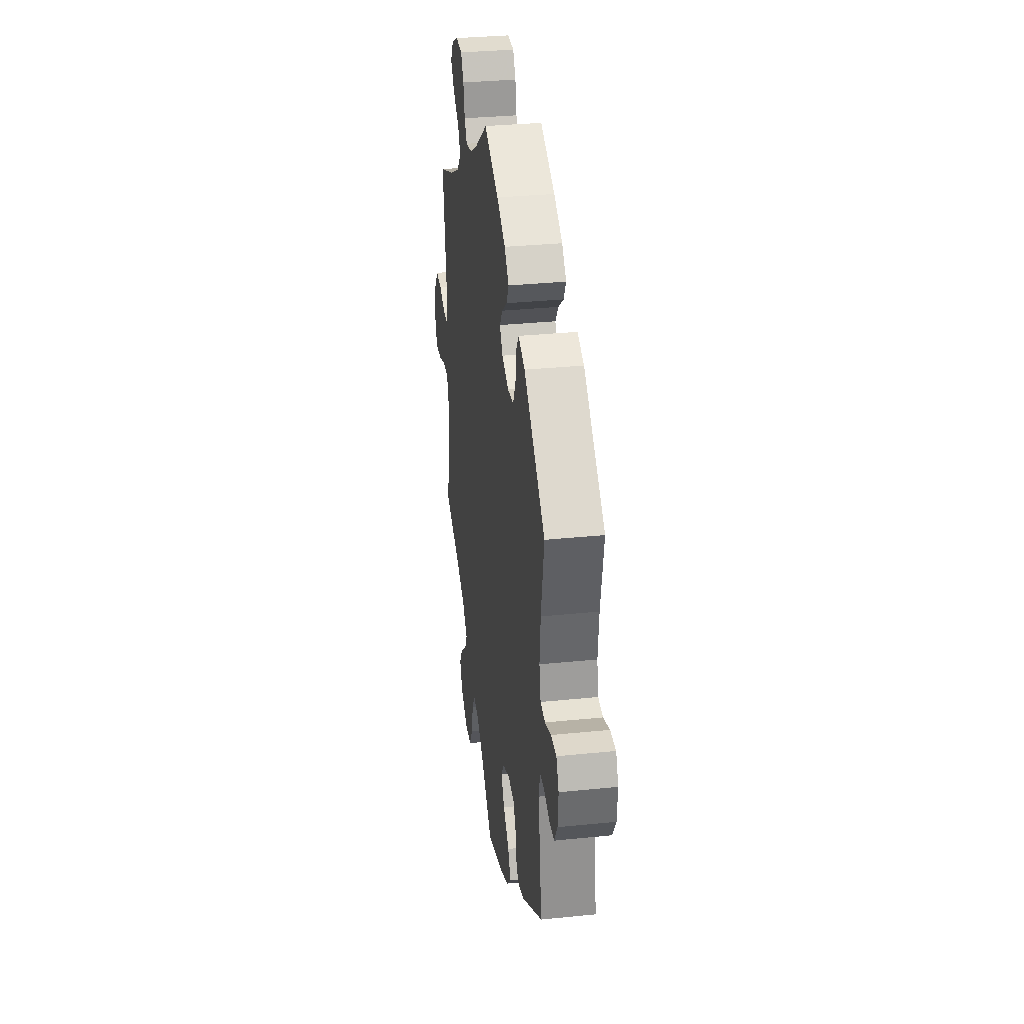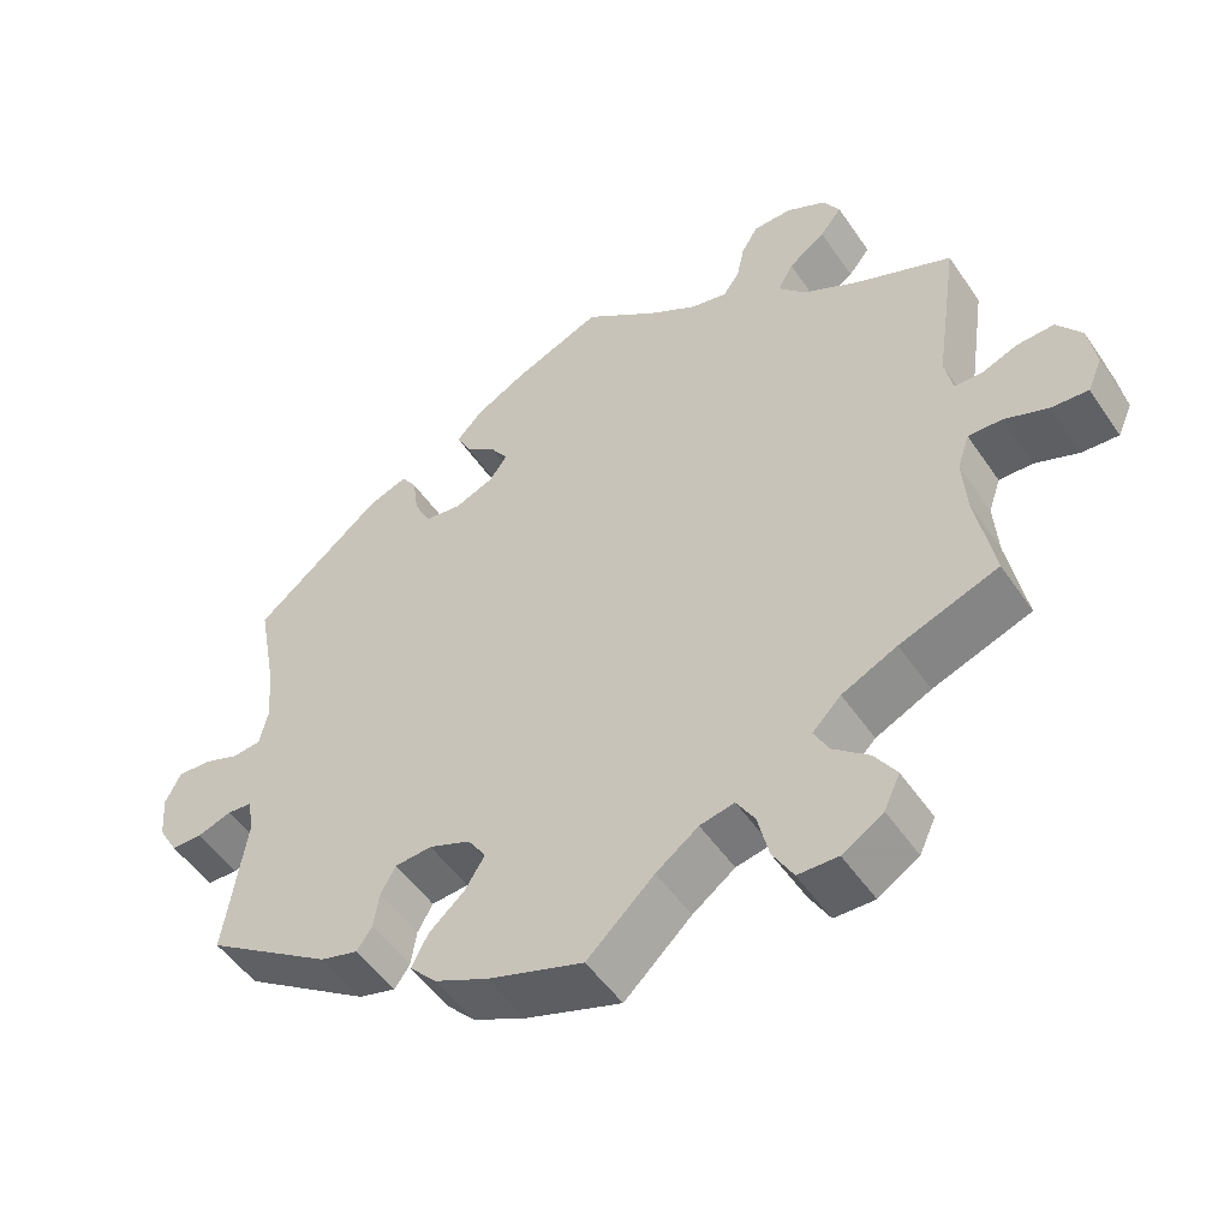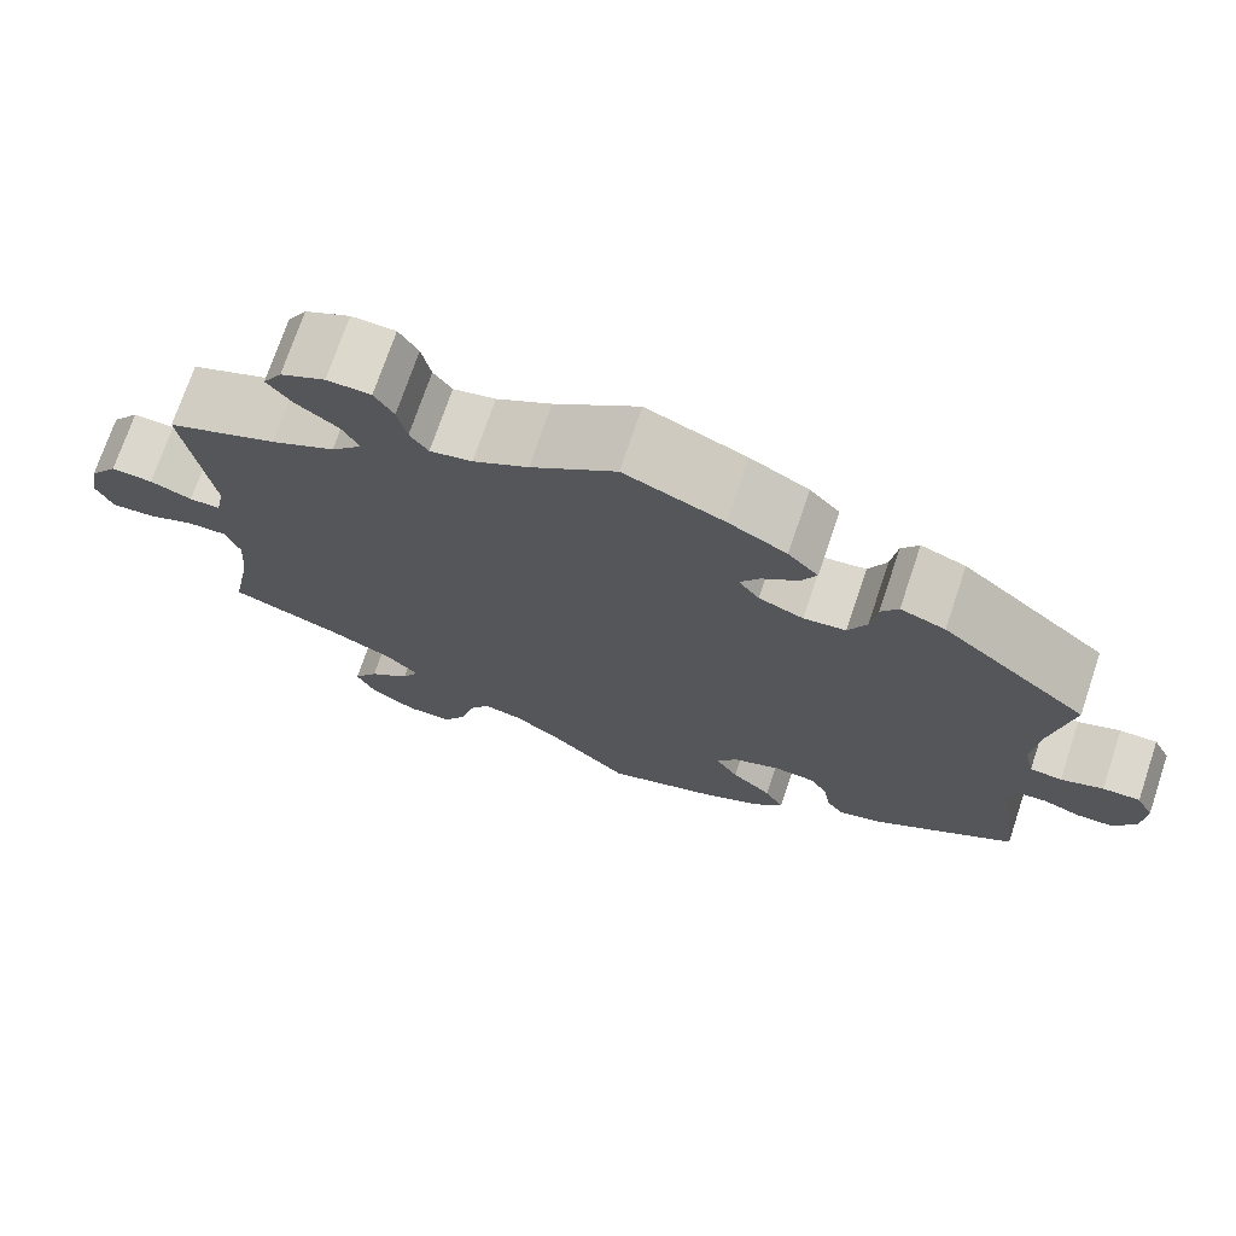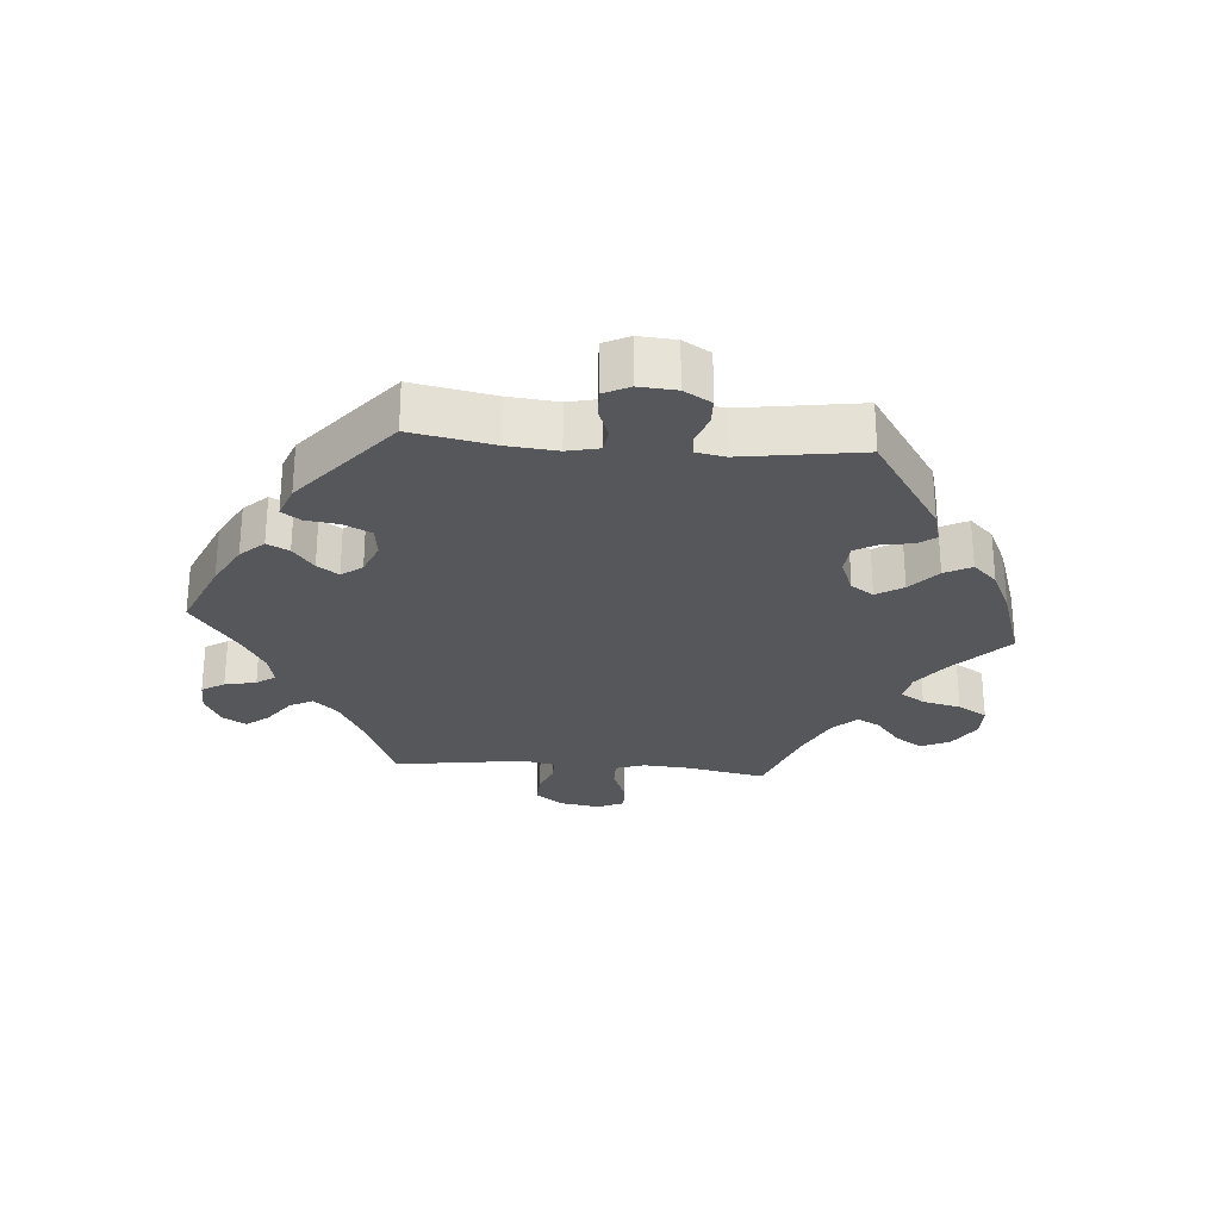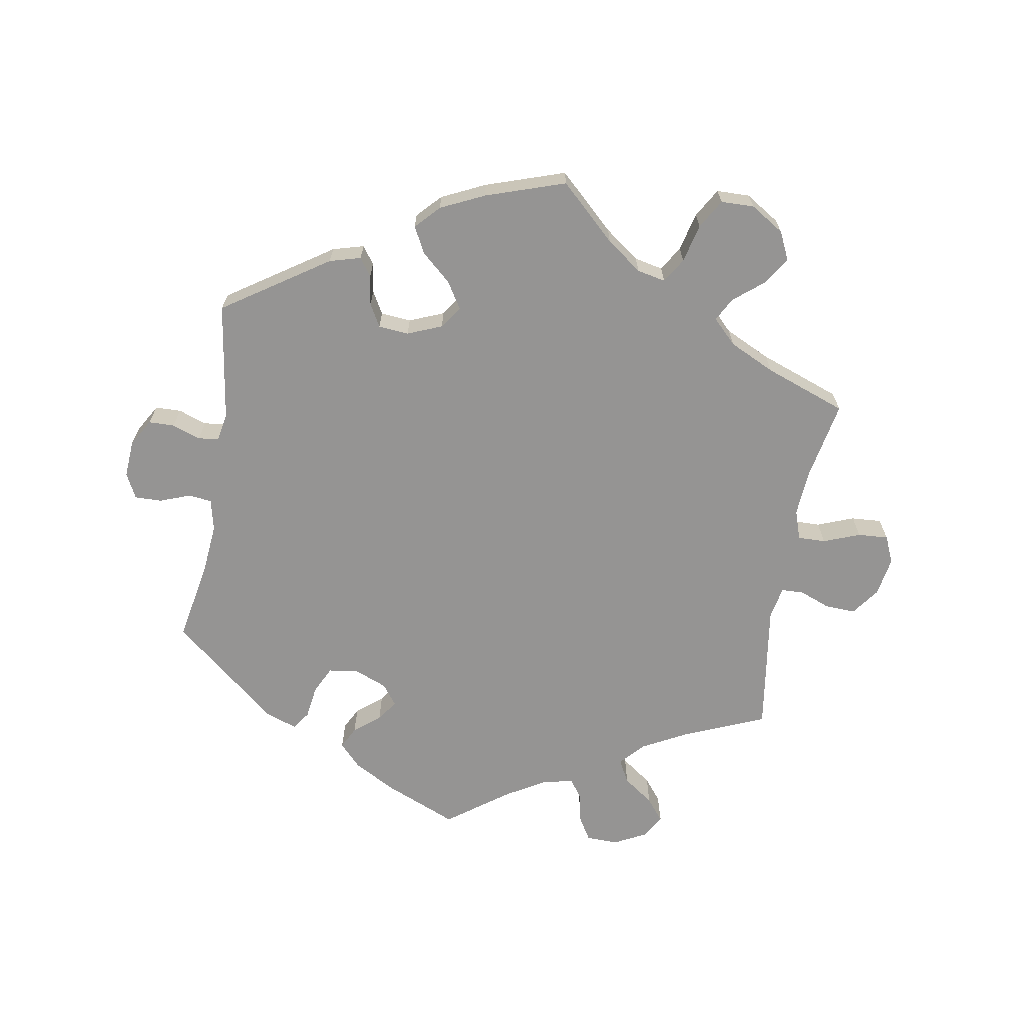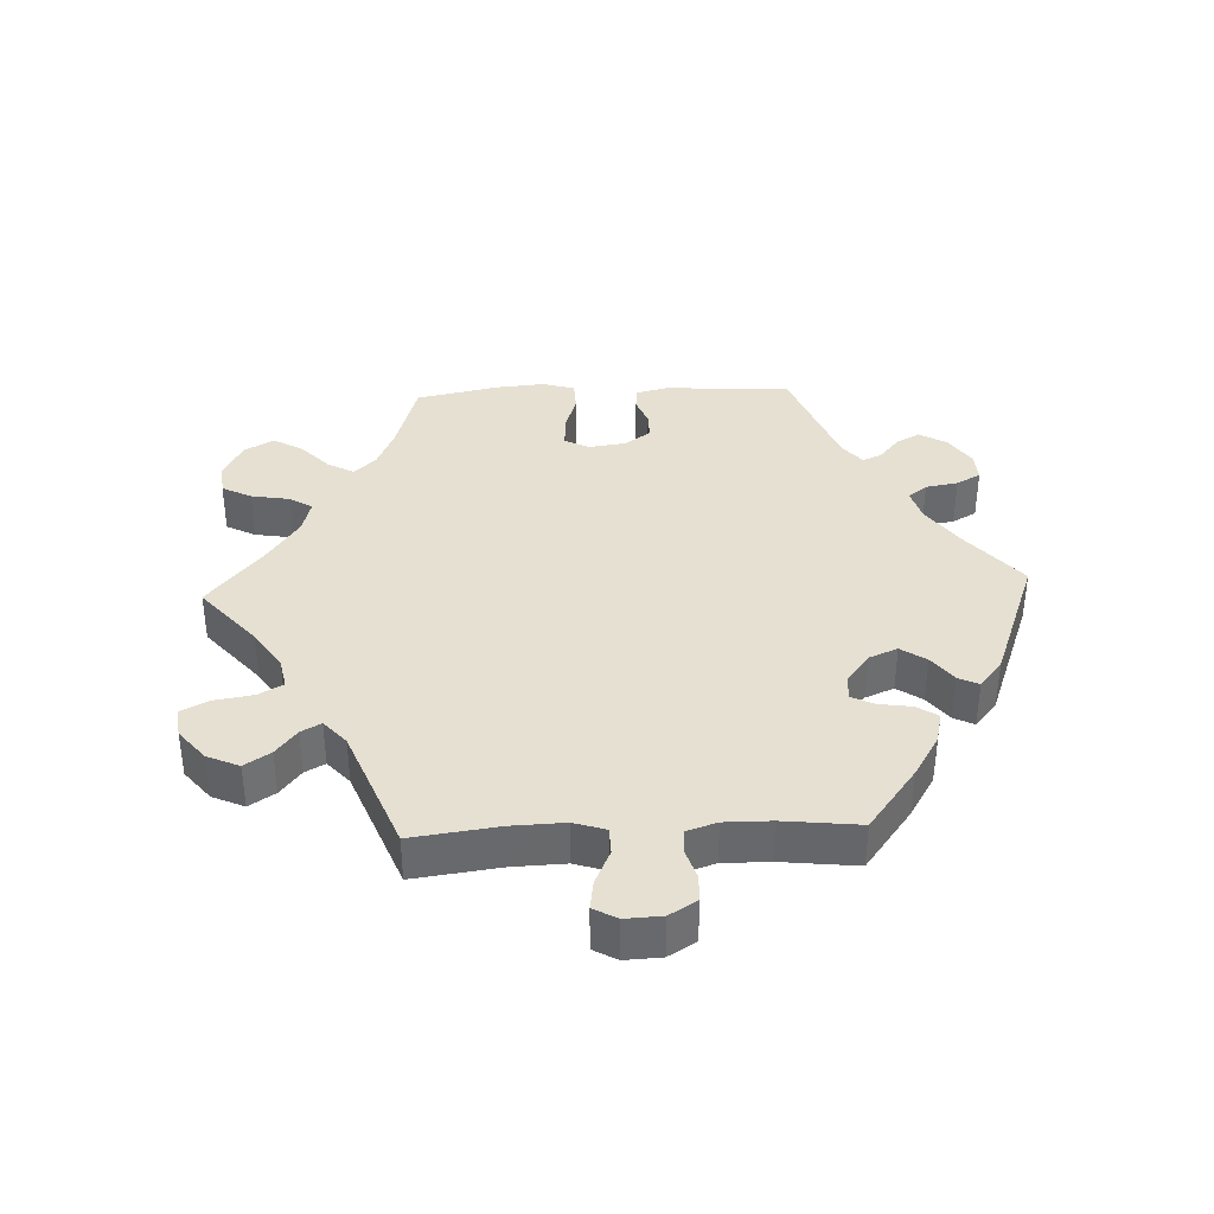
<metadata>
{"format":"obj","ext":"obj","renderer":"f3d","projection":"perspective","resolution":1024,"background":"white","views":[{"elev":33.0,"azim":82.0,"up":"+Z"},{"elev":-50.6,"azim":-146.9,"up":"+Z"},{"elev":72.6,"azim":18.6,"up":"+Z"},{"elev":-27.1,"azim":85.2,"up":"+Y"},{"elev":-67.2,"azim":170.3,"up":"+Y"},{"elev":37.7,"azim":-32.4,"up":"+Y"}]}
</metadata>
<code>
v -0.478 0.07 -0.169
v -0.473 0.07 -0.099
v -0.488 0.07 -0.055
v -0.53 0.07 -0.056
v -0.585 0.07 -0.077
v -0.631 0.07 -0.08
v -0.649 0.07 -0.039
v -0.639 0.07 0.02
v -0.608 0.07 0.062
v -0.562 0.07 0.06
v -0.516 0.07 0.042
v -0.482 0.07 0.043
v -0.472 0.07 0.091
v -0.501 0.07 0.289
v -0.38 0.07 0.339
v -0.31 0.07 0.376
v -0.276 0.07 0.413
v -0.295 0.07 0.448
v -0.341 0.07 0.481
v -0.368 0.07 0.515
v -0.347 0.07 0.55
v -0.298 0.07 0.575
v -0.25 0.07 0.574
v -0.229 0.07 0.54
v -0.219 0.07 0.493
v -0.199 0.07 0.465
v -0.153 0.07 0.475
v -0.093 0.07 0.51
v 0 0.07 0.578
v 0.109 0.07 0.532
v 0.173 0.07 0.497
v 0.206 0.07 0.462
v 0.189 0.07 0.429
v 0.15 0.07 0.398
v 0.128 0.07 0.366
v 0.151 0.07 0.335
v 0.2 0.07 0.315
v 0.246 0.07 0.321
v 0.266 0.07 0.362
v 0.273 0.07 0.412
v 0.292 0.07 0.44
v 0.341 0.07 0.422
v 0.501 0.07 0.29
v 0.478 0.07 0.167
v 0.471 0.07 0.092
v 0.482 0.07 0.044
v 0.517 0.07 0.04
v 0.563 0.07 0.057
v 0.604 0.07 0.058
v 0.623 0.07 0.02
v 0.619 0.07 -0.036
v 0.595 0.07 -0.077
v 0.556 0.07 -0.078
v 0.513 0.07 -0.063
v 0.482 0.07 -0.066
v 0.474 0.07 -0.109
v 0.501 0.07 -0.288
v 0.343 0.07 -0.393
v 0.296 0.07 -0.406
v 0.277 0.07 -0.379
v 0.27 0.07 -0.334
v 0.251 0.07 -0.3
v 0.205 0.07 -0.296
v 0.153 0.07 -0.317
v 0.13 0.07 -0.351
v 0.155 0.07 -0.391
v 0.199 0.07 -0.43
v 0.22 0.07 -0.47
v 0.186 0.07 -0.506
v 0.12 0.07 -0.537
v 0 0.07 -0.577
v -0.084 0.07 -0.498
v -0.137 0.07 -0.459
v -0.18 0.07 -0.45
v -0.203 0.07 -0.487
v -0.217 0.07 -0.545
v -0.243 0.07 -0.589
v -0.293 0.07 -0.59
v -0.344 0.07 -0.558
v -0.364 0.07 -0.515
v -0.337 0.07 -0.474
v -0.292 0.07 -0.437
v -0.273 0.07 -0.402
v -0.309 0.07 -0.366
v -0.378 0.07 -0.333
v -0.501 0.07 -0.288
v -0.478 0 -0.169
v -0.473 0 -0.099
v -0.488 0 -0.055
v -0.53 0 -0.056
v -0.585 0 -0.077
v -0.631 0 -0.08
v -0.649 0 -0.039
v -0.639 0 0.02
v -0.608 0 0.062
v -0.562 0 0.06
v -0.516 0 0.042
v -0.482 0 0.043
v -0.472 0 0.091
v -0.501 0 0.289
v -0.38 0 0.339
v -0.31 0 0.376
v -0.276 0 0.413
v -0.295 0 0.448
v -0.341 0 0.481
v -0.368 0 0.515
v -0.347 0 0.55
v -0.298 0 0.575
v -0.25 0 0.574
v -0.229 0 0.54
v -0.219 0 0.493
v -0.199 0 0.465
v -0.153 0 0.475
v -0.093 0 0.51
v 0 0 0.578
v 0.109 0 0.532
v 0.173 0 0.497
v 0.206 0 0.462
v 0.189 0 0.429
v 0.15 0 0.398
v 0.128 0 0.366
v 0.151 0 0.335
v 0.2 0 0.315
v 0.246 0 0.321
v 0.266 0 0.362
v 0.273 0 0.412
v 0.292 0 0.44
v 0.341 0 0.422
v 0.501 0 0.29
v 0.478 0 0.167
v 0.471 0 0.092
v 0.482 0 0.044
v 0.517 0 0.04
v 0.563 0 0.057
v 0.604 0 0.058
v 0.623 0 0.02
v 0.619 0 -0.036
v 0.595 0 -0.077
v 0.556 0 -0.078
v 0.513 0 -0.063
v 0.482 0 -0.066
v 0.474 0 -0.109
v 0.501 0 -0.288
v 0.343 0 -0.393
v 0.296 0 -0.406
v 0.277 0 -0.379
v 0.27 0 -0.334
v 0.251 0 -0.3
v 0.205 0 -0.296
v 0.153 0 -0.317
v 0.13 0 -0.351
v 0.155 0 -0.391
v 0.199 0 -0.43
v 0.22 0 -0.47
v 0.186 0 -0.506
v 0.12 0 -0.537
v 0 0 -0.577
v -0.084 0 -0.498
v -0.137 0 -0.459
v -0.18 0 -0.45
v -0.203 0 -0.487
v -0.217 0 -0.545
v -0.243 0 -0.589
v -0.293 0 -0.59
v -0.344 0 -0.558
v -0.364 0 -0.515
v -0.337 0 -0.474
v -0.292 0 -0.437
v -0.273 0 -0.402
v -0.309 0 -0.366
v -0.378 0 -0.333
v -0.501 0 -0.288
f 85 86 1
f 84 85 1 2
f 83 84 2 3
f 79 80 81 82
f 79 82 83
f 78 79 83
f 75 76 77 78
f 74 75 78 83
f 73 74 83 3
f 69 70 71 72
f 69 72 73 3
f 66 67 68 69
f 65 66 69 3
f 58 59 60 61
f 56 57 58 61
f 55 56 61 62
f 51 52 53 54
f 51 54 55
f 50 51 55
f 47 48 49 50
f 46 47 50 55
f 45 46 55 62
f 41 42 43 44
f 39 40 41 44
f 38 39 44 45
f 37 38 45 62
f 31 32 33 34
f 31 34 35
f 28 29 30 31
f 27 28 31 35
f 26 27 35 36
f 22 23 24 25
f 22 25 26
f 21 22 26
f 18 19 20 21
f 17 18 21 26
f 16 17 26 36
f 13 14 15
f 12 13 15 16
f 8 9 10 11
f 8 11 12
f 7 8 12
f 4 5 6 7
f 3 4 7 12
f 64 65 3 12
f 36 37 62 63
f 36 63 64
f 12 16 36 64
f 87 172 171
f 88 87 171 170
f 89 88 170 169
f 168 167 166 165
f 169 168 165
f 169 165 164
f 164 163 162 161
f 169 164 161 160
f 89 169 160 159
f 158 157 156 155
f 89 159 158 155
f 155 154 153 152
f 89 155 152 151
f 147 146 145 144
f 147 144 143 142
f 148 147 142 141
f 140 139 138 137
f 141 140 137
f 141 137 136
f 136 135 134 133
f 141 136 133 132
f 148 141 132 131
f 130 129 128 127
f 130 127 126 125
f 131 130 125 124
f 148 131 124 123
f 120 119 118 117
f 121 120 117
f 117 116 115 114
f 121 117 114 113
f 122 121 113 112
f 111 110 109 108
f 112 111 108
f 112 108 107
f 107 106 105 104
f 112 107 104 103
f 122 112 103 102
f 101 100 99
f 102 101 99 98
f 97 96 95 94
f 98 97 94
f 98 94 93
f 93 92 91 90
f 98 93 90 89
f 98 89 151 150
f 149 148 123 122
f 150 149 122
f 150 122 102 98
f 1 87 88 2
f 2 88 89 3
f 3 89 90 4
f 4 90 91 5
f 5 91 92 6
f 6 92 93 7
f 7 93 94 8
f 8 94 95 9
f 9 95 96 10
f 10 96 97 11
f 11 97 98 12
f 12 98 99 13
f 13 99 100 14
f 14 100 101 15
f 15 101 102 16
f 16 102 103 17
f 17 103 104 18
f 18 104 105 19
f 19 105 106 20
f 20 106 107 21
f 21 107 108 22
f 22 108 109 23
f 23 109 110 24
f 24 110 111 25
f 25 111 112 26
f 26 112 113 27
f 27 113 114 28
f 28 114 115 29
f 29 115 116 30
f 30 116 117 31
f 31 117 118 32
f 32 118 119 33
f 33 119 120 34
f 34 120 121 35
f 35 121 122 36
f 36 122 123 37
f 37 123 124 38
f 38 124 125 39
f 39 125 126 40
f 40 126 127 41
f 41 127 128 42
f 42 128 129 43
f 43 129 130 44
f 44 130 131 45
f 45 131 132 46
f 46 132 133 47
f 47 133 134 48
f 48 134 135 49
f 49 135 136 50
f 50 136 137 51
f 51 137 138 52
f 52 138 139 53
f 53 139 140 54
f 54 140 141 55
f 55 141 142 56
f 56 142 143 57
f 57 143 144 58
f 58 144 145 59
f 59 145 146 60
f 60 146 147 61
f 61 147 148 62
f 62 148 149 63
f 63 149 150 64
f 64 150 151 65
f 65 151 152 66
f 66 152 153 67
f 67 153 154 68
f 68 154 155 69
f 69 155 156 70
f 70 156 157 71
f 71 157 158 72
f 72 158 159 73
f 73 159 160 74
f 74 160 161 75
f 75 161 162 76
f 76 162 163 77
f 77 163 164 78
f 78 164 165 79
f 79 165 166 80
f 80 166 167 81
f 81 167 168 82
f 82 168 169 83
f 83 169 170 84
f 84 170 171 85
f 85 171 172 86
f 86 172 87 1

</code>
